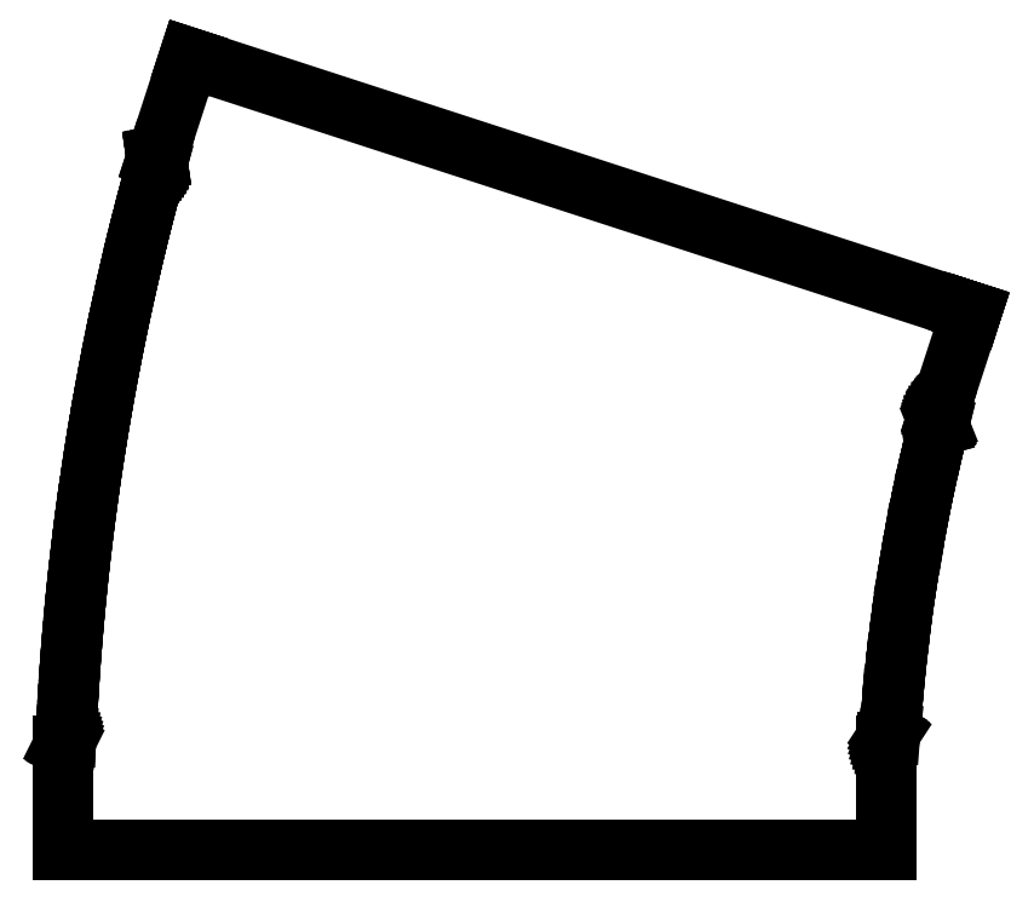
<metadata>
{"format":"dxf","ext":"dxf","renderer":"ezdxf+matplotlib","layout":"modelspace","background":"white","min_lineweight":24,"dpi":150}
</metadata>
<code>
0
SECTION
2
ENTITIES
0
LINE
8
Mesh_cs003
10
207.5
20
103.9
30
0.1
11
207.6
21
104.1
31
0.1
0
LINE
8
Mesh_cs003
10
207.6
20
104.1
30
0.1
11
215.2
21
127.5
31
0.1
0
LINE
8
Mesh_cs003
10
215.2
20
127.5
30
0.1
11
215.2
21
127.6
31
0.1
0
LINE
8
Mesh_cs003
10
215.2
20
127.6
30
0.1
11
215.2
21
127.6
31
0.1
0
LINE
8
Mesh_cs003
10
215.2
20
127.6
30
0.1
11
215.2
21
127.6
31
0.1
0
LINE
8
Mesh_cs003
10
215.2
20
127.6
30
0.1
11
215.1
21
127.7
31
0.1
0
LINE
8
Mesh_cs003
10
215.1
20
127.7
30
0.1
11
215
21
127.7
31
0.1
0
LINE
8
Mesh_cs003
10
215
20
127.7
30
0.1
11
214.5
21
127.9
31
0.1
0
LINE
8
Mesh_cs003
10
214.5
20
127.9
30
0.1
11
214.2
21
128
31
0.1
0
LINE
8
Mesh_cs003
10
214.2
20
128
30
0.1
11
213.4
21
128.2
31
0.1
0
LINE
8
Mesh_cs003
10
213.4
20
128.2
30
0.1
11
30.02
21
187.8
31
0.1
0
LINE
8
Mesh_cs003
10
30.02
20
187.8
30
0.1
11
29.92
21
187.8
31
0.1
0
LINE
8
Mesh_cs003
10
29.92
20
187.8
30
0.1
11
29.76
21
187.9
31
0.1
0
LINE
8
Mesh_cs003
10
29.76
20
187.9
30
0.1
11
29.71
21
187.7
31
0.1
0
LINE
8
Mesh_cs003
10
29.71
20
187.7
30
0.1
11
22.1
21
164.3
31
0.1
0
LINE
8
Mesh_cs003
10
22.1
20
164.3
30
0.1
11
22.06
21
164.2
31
0.1
0
LINE
8
Mesh_cs003
10
22.06
20
164.2
30
0.1
11
22.07
21
164.2
31
0.1
0
LINE
8
Mesh_cs003
10
22.07
20
164.2
30
0.1
11
22.07
21
164.2
31
0.1
0
LINE
8
Mesh_cs003
10
22.07
20
164.2
30
0.1
11
22.07
21
164.1
31
0.1
0
LINE
8
Mesh_cs003
10
22.07
20
164.1
30
0.1
11
22.09
21
164
31
0.1
0
LINE
8
Mesh_cs003
10
22.09
20
164
30
0.1
11
22.1
21
163.9
31
0.1
0
LINE
8
Mesh_cs003
10
22.1
20
163.9
30
0.1
11
22.13
21
163.8
31
0.1
0
LINE
8
Mesh_cs003
10
22.13
20
163.8
30
0.1
11
22.14
21
163.6
31
0.1
0
LINE
8
Mesh_cs003
10
22.14
20
163.6
30
0.1
11
22.14
21
163.5
31
0.1
0
LINE
8
Mesh_cs003
10
22.14
20
163.5
30
0.1
11
22.15
21
163.4
31
0.1
0
LINE
8
Mesh_cs003
10
22.15
20
163.4
30
0.1
11
22.14
21
163
31
0.1
0
LINE
8
Mesh_cs003
10
22.14
20
163
30
0.1
11
22.14
21
163
31
0.1
0
LINE
8
Mesh_cs003
10
22.14
20
163
30
0.1
11
22.11
21
162.7
31
0.1
0
LINE
8
Mesh_cs003
10
22.11
20
162.7
30
0.1
11
22.1
21
162.6
31
0.1
0
LINE
8
Mesh_cs003
10
22.1
20
162.6
30
0.1
11
22.05
21
162.3
31
0.1
0
LINE
8
Mesh_cs003
10
22.05
20
162.3
30
0.1
11
22.04
21
162.3
31
0.1
0
LINE
8
Mesh_cs003
10
22.04
20
162.3
30
0.1
11
21.98
21
162
31
0.1
0
LINE
8
Mesh_cs003
10
21.98
20
162
30
0.1
11
21.97
21
162
31
0.1
0
LINE
8
Mesh_cs003
10
21.97
20
162
30
0.1
11
21.97
21
162
31
0.1
0
LINE
8
Mesh_cs003
10
21.97
20
162
30
0.1
11
21.97
21
162
31
0.1
0
LINE
8
Mesh_cs003
10
21.97
20
162
30
0.1
11
21.96
21
161.9
31
0.1
0
LINE
8
Mesh_cs003
10
21.96
20
161.9
30
0.1
11
20.68
21
157.2
31
0.1
0
LINE
8
Mesh_cs003
10
20.68
20
157.2
30
0.1
11
19.45
21
152.6
31
0.1
0
LINE
8
Mesh_cs003
10
19.45
20
152.6
30
0.1
11
19.44
21
152.5
31
0.1
0
LINE
8
Mesh_cs003
10
19.44
20
152.5
30
0.1
11
18.24
21
147.8
31
0.1
0
LINE
8
Mesh_cs003
10
18.24
20
147.8
30
0.1
11
18.23
21
147.8
31
0.1
0
LINE
8
Mesh_cs003
10
18.23
20
147.8
30
0.1
11
17.07
21
143.1
31
0.1
0
LINE
8
Mesh_cs003
10
17.07
20
143.1
30
0.1
11
17.06
21
143
31
0.1
0
LINE
8
Mesh_cs003
10
17.06
20
143
30
0.1
11
15.94
21
138.3
31
0.1
0
LINE
8
Mesh_cs003
10
15.94
20
138.3
30
0.1
11
15.93
21
138.3
31
0.1
0
LINE
8
Mesh_cs003
10
15.93
20
138.3
30
0.1
11
15.92
21
138.2
31
0.1
0
LINE
8
Mesh_cs003
10
15.92
20
138.2
30
0.1
11
14.84
21
133.5
31
0.1
0
LINE
8
Mesh_cs003
10
14.84
20
133.5
30
0.1
11
13.79
21
128.8
31
0.1
0
LINE
8
Mesh_cs003
10
13.79
20
128.8
30
0.1
11
13.79
21
128.7
31
0.1
0
LINE
8
Mesh_cs003
10
13.79
20
128.7
30
0.1
11
12.78
21
124
31
0.1
0
LINE
8
Mesh_cs003
10
12.78
20
124
30
0.1
11
12.77
21
124
31
0.1
0
LINE
8
Mesh_cs003
10
12.77
20
124
30
0.1
11
11.8
21
119.2
31
0.1
0
LINE
8
Mesh_cs003
10
11.8
20
119.2
30
0.1
11
11.79
21
119.2
31
0.1
0
LINE
8
Mesh_cs003
10
11.79
20
119.2
30
0.1
11
11.79
21
119.1
31
0.1
0
LINE
8
Mesh_cs003
10
11.79
20
119.1
30
0.1
11
10.85
21
114.4
31
0.1
0
LINE
8
Mesh_cs003
10
10.85
20
114.4
30
0.1
11
9.962
21
109.6
31
0.1
0
LINE
8
Mesh_cs003
10
9.962
20
109.6
30
0.1
11
9.954
21
109.6
31
0.1
0
LINE
8
Mesh_cs003
10
9.954
20
109.6
30
0.1
11
9.1
21
104.8
31
0.1
0
LINE
8
Mesh_cs003
10
9.1
20
104.8
30
0.1
11
9.093
21
104.8
31
0.1
0
LINE
8
Mesh_cs003
10
9.093
20
104.8
30
0.1
11
8.277
21
99.98
31
0.1
0
LINE
8
Mesh_cs003
10
8.277
20
99.98
30
0.1
11
8.27
21
99.94
31
0.1
0
LINE
8
Mesh_cs003
10
8.27
20
99.94
30
0.1
11
8.263
21
99.9
31
0.1
0
LINE
8
Mesh_cs003
10
8.263
20
99.9
30
0.1
11
7.486
21
95.11
31
0.1
0
LINE
8
Mesh_cs003
10
7.486
20
95.11
30
0.1
11
6.747
21
90.32
31
0.1
0
LINE
8
Mesh_cs003
10
6.747
20
90.32
30
0.1
11
6.74
21
90.28
31
0.1
0
LINE
8
Mesh_cs003
10
6.74
20
90.28
30
0.1
11
6.04
21
85.49
31
0.1
0
LINE
8
Mesh_cs003
10
6.04
20
85.49
30
0.1
11
6.034
21
85.45
31
0.1
0
LINE
8
Mesh_cs003
10
6.034
20
85.45
30
0.1
11
5.372
21
80.65
31
0.1
0
LINE
8
Mesh_cs003
10
5.372
20
80.65
30
0.1
11
5.367
21
80.61
31
0.1
0
LINE
8
Mesh_cs003
10
5.367
20
80.61
30
0.1
11
5.361
21
80.56
31
0.1
0
LINE
8
Mesh_cs003
10
5.361
20
80.56
30
0.1
11
4.738
21
75.76
31
0.1
0
LINE
8
Mesh_cs003
10
4.738
20
75.76
30
0.1
11
4.153
21
70.95
31
0.1
0
LINE
8
Mesh_cs003
10
4.153
20
70.95
30
0.1
11
4.149
21
70.91
31
0.1
0
LINE
8
Mesh_cs003
10
4.149
20
70.91
30
0.1
11
3.603
21
66.09
31
0.1
0
LINE
8
Mesh_cs003
10
3.603
20
66.09
30
0.1
11
3.598
21
66.05
31
0.1
0
LINE
8
Mesh_cs003
10
3.598
20
66.05
30
0.1
11
3.091
21
61.23
31
0.1
0
LINE
8
Mesh_cs003
10
3.091
20
61.23
30
0.1
11
3.087
21
61.19
31
0.1
0
LINE
8
Mesh_cs003
10
3.087
20
61.19
30
0.1
11
2.618
21
56.36
31
0.1
0
LINE
8
Mesh_cs003
10
2.618
20
56.36
30
0.1
11
2.614
21
56.32
31
0.1
0
LINE
8
Mesh_cs003
10
2.614
20
56.32
30
0.1
11
2.185
21
51.49
31
0.1
0
LINE
8
Mesh_cs003
10
2.185
20
51.49
30
0.1
11
2.181
21
51.45
31
0.1
0
LINE
8
Mesh_cs003
10
2.181
20
51.45
30
0.1
11
1.79
21
46.62
31
0.1
0
LINE
8
Mesh_cs003
10
1.79
20
46.62
30
0.1
11
1.787
21
46.58
31
0.1
0
LINE
8
Mesh_cs003
10
1.787
20
46.58
30
0.1
11
1.435
21
41.75
31
0.1
0
LINE
8
Mesh_cs003
10
1.435
20
41.75
30
0.1
11
1.432
21
41.71
31
0.1
0
LINE
8
Mesh_cs003
10
1.432
20
41.71
30
0.1
11
1.119
21
36.87
31
0.1
0
LINE
8
Mesh_cs003
10
1.119
20
36.87
30
0.1
11
1.116
21
36.83
31
0.1
0
LINE
8
Mesh_cs003
10
1.116
20
36.83
30
0.1
11
0.8423
21
31.99
31
0.1
0
LINE
8
Mesh_cs003
10
0.8423
20
31.99
30
0.1
11
0.84
21
31.95
31
0.1
0
LINE
8
Mesh_cs003
10
0.84
20
31.95
30
0.1
11
0.6047
21
27.11
31
0.1
0
LINE
8
Mesh_cs003
10
0.6047
20
27.11
30
0.1
11
0.6027
21
27.07
31
0.1
0
LINE
8
Mesh_cs003
10
0.6027
20
27.07
30
0.1
11
0.5719
21
26.69
31
0.1
0
LINE
8
Mesh_cs003
10
0.5719
20
26.69
30
0.1
11
0.5122
21
26.32
31
0.1
0
LINE
8
Mesh_cs003
10
0.5122
20
26.32
30
0.1
11
0.4248
21
25.95
31
0.1
0
LINE
8
Mesh_cs003
10
0.4248
20
25.95
30
0.1
11
0.3098
21
25.59
31
0.1
0
LINE
8
Mesh_cs003
10
0.3098
20
25.59
30
0.1
11
0.1679
21
25.24
31
0.1
0
LINE
8
Mesh_cs003
10
0.1679
20
25.24
30
0.1
11
-8.882e-16
21
24.9
31
0.1
0
LINE
8
Mesh_cs003
10
-8.882e-16
20
24.9
30
0.1
11
-8.783e-16
21
24.79
31
0.1
0
LINE
8
Mesh_cs003
10
-8.783e-16
20
24.79
30
0.1
11
0
21
0.1656
31
0.1
0
LINE
8
Mesh_cs003
10
0
20
0.1656
30
0.1
11
0
21
3.725e-14
31
0.1
0
LINE
8
Mesh_cs003
10
0
20
3.724e-14
30
0.1
11
0.1656
21
3.684e-14
31
0.1
0
LINE
8
Mesh_cs003
10
0.1656
20
3.684e-14
30
0.1
11
0.2767
21
3.686e-14
31
0.1
0
LINE
8
Mesh_cs003
10
0.2767
20
3.686e-14
30
0.1
11
193.1
21
3.947e-17
31
0.1
0
LINE
8
Mesh_cs003
10
193.1
20
3.947e-17
30
0.1
11
194
21
2.22e-17
31
0.1
0
LINE
8
Mesh_cs003
10
194
20
2.22e-17
30
0.1
11
194.3
21
2.22e-17
31
0.1
0
LINE
8
Mesh_cs003
10
194.3
20
2.22e-17
30
0.1
11
194.7
21
0
31
0.1
0
LINE
8
Mesh_cs003
10
194.7
20
0
30
0.1
11
194.8
21
1.604e-17
31
0.1
0
LINE
8
Mesh_cs003
10
194.8
20
1.604e-17
30
0.1
11
195
21
2.22e-17
31
0.1
0
LINE
8
Mesh_cs003
10
195
20
2.22e-17
30
0.1
11
195
21
0.03104
31
0.1
0
LINE
8
Mesh_cs003
10
195
20
0.03104
30
0.1
11
195
21
0.06207
31
0.1
0
LINE
8
Mesh_cs003
10
195
20
0.06207
30
0.1
11
195
21
0.1656
31
0.1
0
LINE
8
Mesh_cs003
10
195
20
0.1656
30
0.1
11
195
21
24.79
31
0.1
0
LINE
8
Mesh_cs003
10
195
20
24.79
30
0.1
11
195
21
24.9
31
0.1
0
LINE
8
Mesh_cs003
10
195
20
24.9
30
0.1
11
195
21
25.34
31
0.1
0
LINE
8
Mesh_cs003
10
195
20
25.34
30
0.1
11
195.1
21
25.78
31
0.1
0
LINE
8
Mesh_cs003
10
195.1
20
25.78
30
0.1
11
195.2
21
26.22
31
0.1
0
LINE
8
Mesh_cs003
10
195.2
20
26.22
30
0.1
11
195.3
21
26.64
31
0.1
0
LINE
8
Mesh_cs003
10
195.3
20
26.64
30
0.1
11
195.5
21
27.05
31
0.1
0
LINE
8
Mesh_cs003
10
195.5
20
27.05
30
0.1
11
195.7
21
27.44
31
0.1
0
LINE
8
Mesh_cs003
10
195.7
20
27.44
30
0.1
11
195.9
21
27.81
31
0.1
0
LINE
8
Mesh_cs003
10
195.9
20
27.81
30
0.1
11
195.9
21
27.85
31
0.1
0
LINE
8
Mesh_cs003
10
195.9
20
27.85
30
0.1
11
196.2
21
31.7
31
0.1
0
LINE
8
Mesh_cs003
10
196.2
20
31.7
30
0.1
11
196.5
21
35.56
31
0.1
0
LINE
8
Mesh_cs003
10
196.5
20
35.56
30
0.1
11
196.5
21
35.59
31
0.1
0
LINE
8
Mesh_cs003
10
196.5
20
35.59
30
0.1
11
196.5
21
35.62
31
0.1
0
LINE
8
Mesh_cs003
10
196.5
20
35.62
30
0.1
11
196.9
21
39.47
31
0.1
0
LINE
8
Mesh_cs003
10
196.9
20
39.47
30
0.1
11
197.3
21
43.32
31
0.1
0
LINE
8
Mesh_cs003
10
197.3
20
43.32
30
0.1
11
197.3
21
43.35
31
0.1
0
LINE
8
Mesh_cs003
10
197.3
20
43.35
30
0.1
11
197.3
21
43.38
31
0.1
0
LINE
8
Mesh_cs003
10
197.3
20
43.38
30
0.1
11
197.7
21
47.23
31
0.1
0
LINE
8
Mesh_cs003
10
197.7
20
47.23
30
0.1
11
198.2
21
51.07
31
0.1
0
LINE
8
Mesh_cs003
10
198.2
20
51.07
30
0.1
11
198.2
21
51.1
31
0.1
0
LINE
8
Mesh_cs003
10
198.2
20
51.1
30
0.1
11
198.2
21
51.13
31
0.1
0
LINE
8
Mesh_cs003
10
198.2
20
51.13
30
0.1
11
198.7
21
54.97
31
0.1
0
LINE
8
Mesh_cs003
10
198.7
20
54.97
30
0.1
11
198.7
21
55
31
0.1
0
LINE
8
Mesh_cs003
10
198.7
20
55
30
0.1
11
199.2
21
58.83
31
0.1
0
LINE
8
Mesh_cs003
10
199.2
20
58.83
30
0.1
11
199.8
21
62.65
31
0.1
0
LINE
8
Mesh_cs003
10
199.8
20
62.65
30
0.1
11
199.8
21
62.68
31
0.1
0
LINE
8
Mesh_cs003
10
199.8
20
62.68
30
0.1
11
200.4
21
66.5
31
0.1
0
LINE
8
Mesh_cs003
10
200.4
20
66.5
30
0.1
11
200.4
21
66.53
31
0.1
0
LINE
8
Mesh_cs003
10
200.4
20
66.53
30
0.1
11
200.4
21
66.57
31
0.1
0
LINE
8
Mesh_cs003
10
200.4
20
66.57
30
0.1
11
201
21
70.38
31
0.1
0
LINE
8
Mesh_cs003
10
201
20
70.38
30
0.1
11
201.7
21
74.19
31
0.1
0
LINE
8
Mesh_cs003
10
201.7
20
74.19
30
0.1
11
201.7
21
74.22
31
0.1
0
LINE
8
Mesh_cs003
10
201.7
20
74.22
30
0.1
11
202.4
21
78.02
31
0.1
0
LINE
8
Mesh_cs003
10
202.4
20
78.02
30
0.1
11
202.4
21
78.05
31
0.1
0
LINE
8
Mesh_cs003
10
202.4
20
78.05
30
0.1
11
203.2
21
81.84
31
0.1
0
LINE
8
Mesh_cs003
10
203.2
20
81.84
30
0.1
11
203.2
21
81.88
31
0.1
0
LINE
8
Mesh_cs003
10
203.2
20
81.88
30
0.1
11
204
21
85.66
31
0.1
0
LINE
8
Mesh_cs003
10
204
20
85.66
30
0.1
11
204
21
85.69
31
0.1
0
LINE
8
Mesh_cs003
10
204
20
85.69
30
0.1
11
204.8
21
89.47
31
0.1
0
LINE
8
Mesh_cs003
10
204.8
20
89.47
30
0.1
11
204.8
21
89.5
31
0.1
0
LINE
8
Mesh_cs003
10
204.8
20
89.5
30
0.1
11
205.7
21
93.27
31
0.1
0
LINE
8
Mesh_cs003
10
205.7
20
93.27
30
0.1
11
205.7
21
93.31
31
0.1
0
LINE
8
Mesh_cs003
10
205.7
20
93.31
30
0.1
11
206.6
21
97.07
31
0.1
0
LINE
8
Mesh_cs003
10
206.6
20
97.07
30
0.1
11
206.6
21
97.1
31
0.1
0
LINE
8
Mesh_cs003
10
206.6
20
97.1
30
0.1
11
207.5
21
100.9
31
0.1
0
LINE
8
Mesh_cs003
10
207.5
20
100.9
30
0.1
11
207.5
21
100.9
31
0.1
0
LINE
8
Mesh_cs003
10
207.5
20
100.9
30
0.1
11
207.5
21
100.9
31
0.1
0
LINE
8
Mesh_cs003
10
207.5
20
100.9
30
0.1
11
207.5
21
100.9
31
0.1
0
LINE
8
Mesh_cs003
10
207.5
20
100.9
30
0.1
11
207.5
21
100.9
31
0.1
0
LINE
8
Mesh_cs003
10
207.5
20
100.9
30
0.1
11
207.4
21
101.2
31
0.1
0
LINE
8
Mesh_cs003
10
207.4
20
101.2
30
0.1
11
207.4
21
101.4
31
0.1
0
LINE
8
Mesh_cs003
10
207.4
20
101.4
30
0.1
11
207.4
21
101.5
31
0.1
0
LINE
8
Mesh_cs003
10
207.4
20
101.5
30
0.1
11
207.3
21
101.6
31
0.1
0
LINE
8
Mesh_cs003
10
207.3
20
101.6
30
0.1
11
207.3
21
101.9
31
0.1
0
LINE
8
Mesh_cs003
10
207.3
20
101.9
30
0.1
11
207.3
21
102
31
0.1
0
LINE
8
Mesh_cs003
10
207.3
20
102
30
0.1
11
207.3
21
102.3
31
0.1
0
LINE
8
Mesh_cs003
10
207.3
20
102.3
30
0.1
11
207.3
21
102.4
31
0.1
0
LINE
8
Mesh_cs003
10
207.3
20
102.4
30
0.1
11
207.3
21
102.5
31
0.1
0
LINE
8
Mesh_cs003
10
207.3
20
102.5
30
0.1
11
207.3
21
102.8
31
0.1
0
LINE
8
Mesh_cs003
10
207.3
20
102.8
30
0.1
11
207.3
21
103
31
0.1
0
LINE
8
Mesh_cs003
10
207.3
20
103
30
0.1
11
207.3
21
103.2
31
0.1
0
LINE
8
Mesh_cs003
10
207.3
20
103.2
30
0.1
11
207.3
21
103.2
31
0.1
0
LINE
8
Mesh_cs003
10
207.3
20
103.2
30
0.1
11
207.4
21
103.5
31
0.1
0
LINE
8
Mesh_cs003
10
207.4
20
103.5
30
0.1
11
207.4
21
103.6
31
0.1
0
LINE
8
Mesh_cs003
10
207.4
20
103.6
30
0.1
11
207.5
21
103.9
31
0.1
0
LINE
8
Mesh_cs003
10
207.5
20
103.9
30
0.1
11
207.5
21
103.9
31
0.1
0
LINE
8
Mesh_cs003
10
207.5
20
103.9
30
0.1
11
207.5
21
103.9
31
0.1
0
LINE
8
Mesh_cs003
10
207.5
20
103.9
30
0.1
11
207.5
21
103.9
31
0.1
0
ENDSEC
0
EOF

</code>
